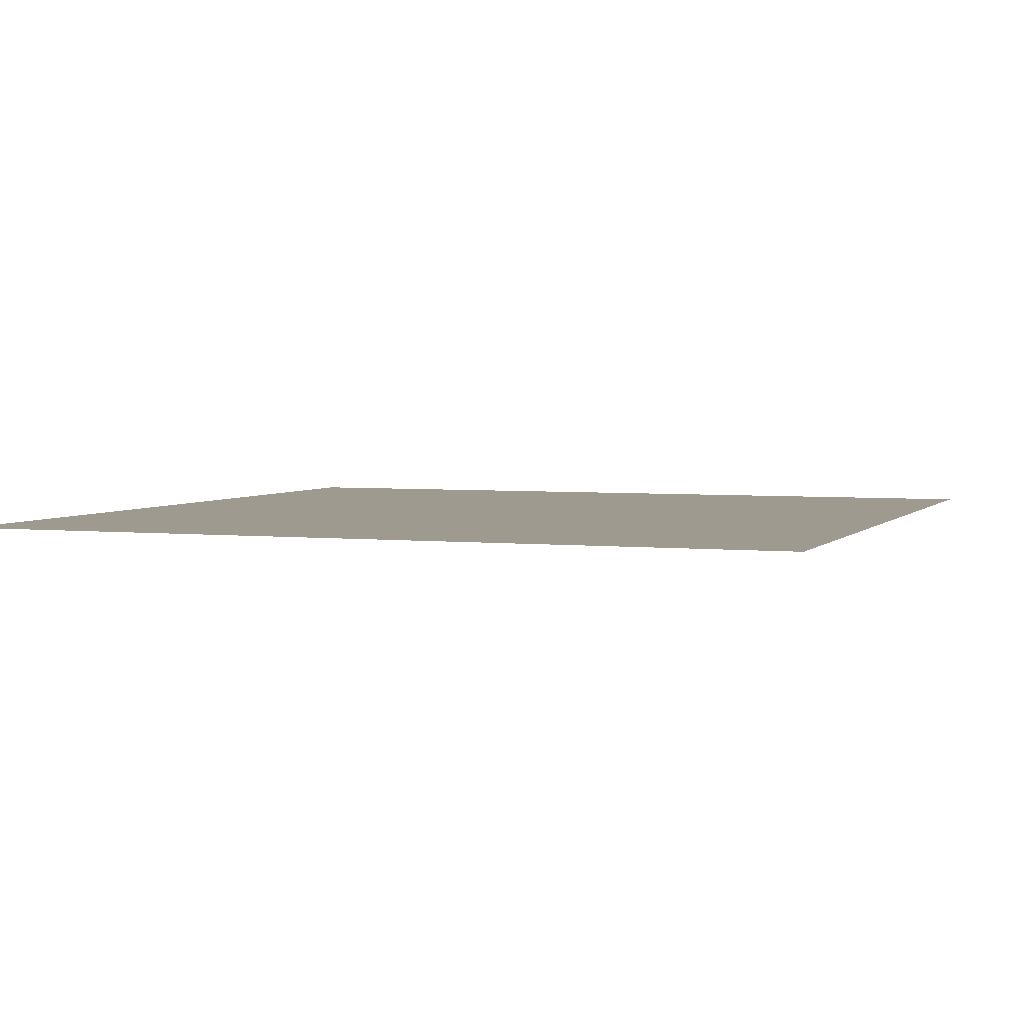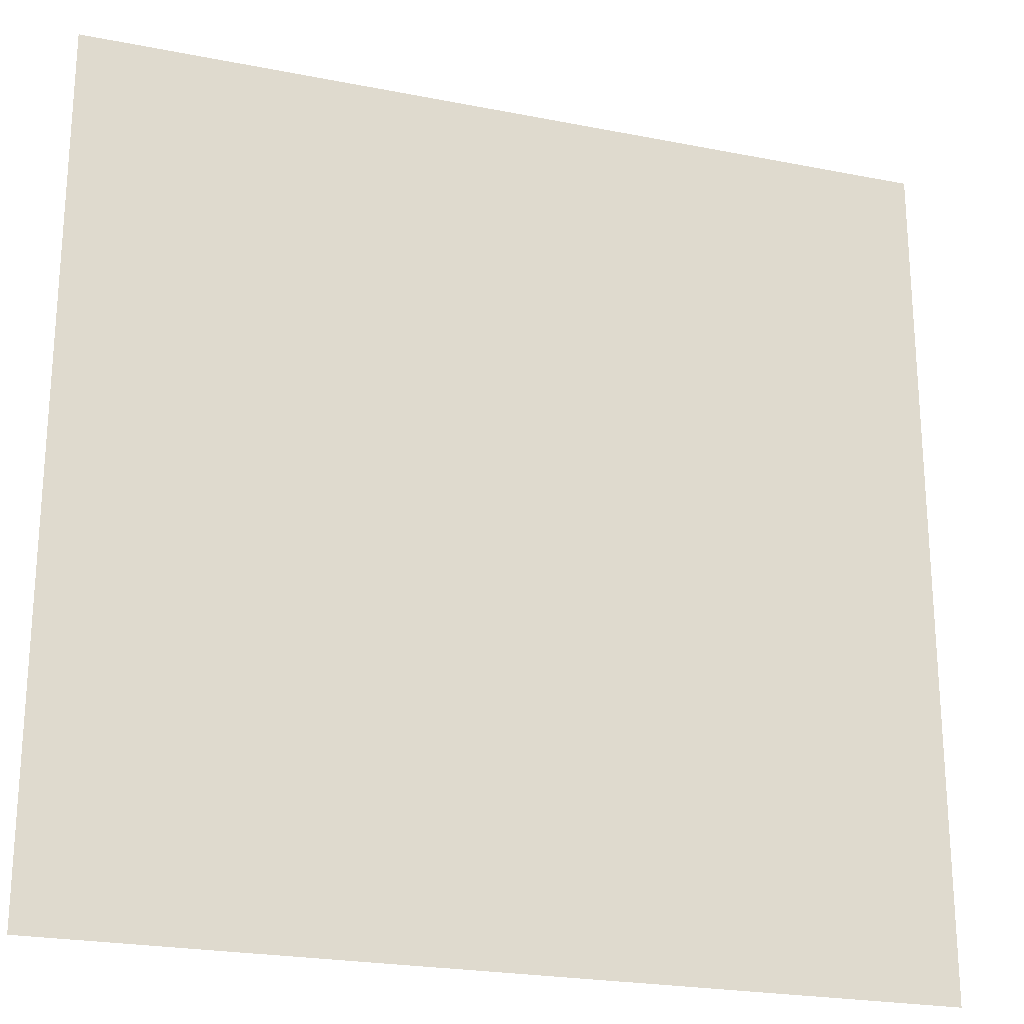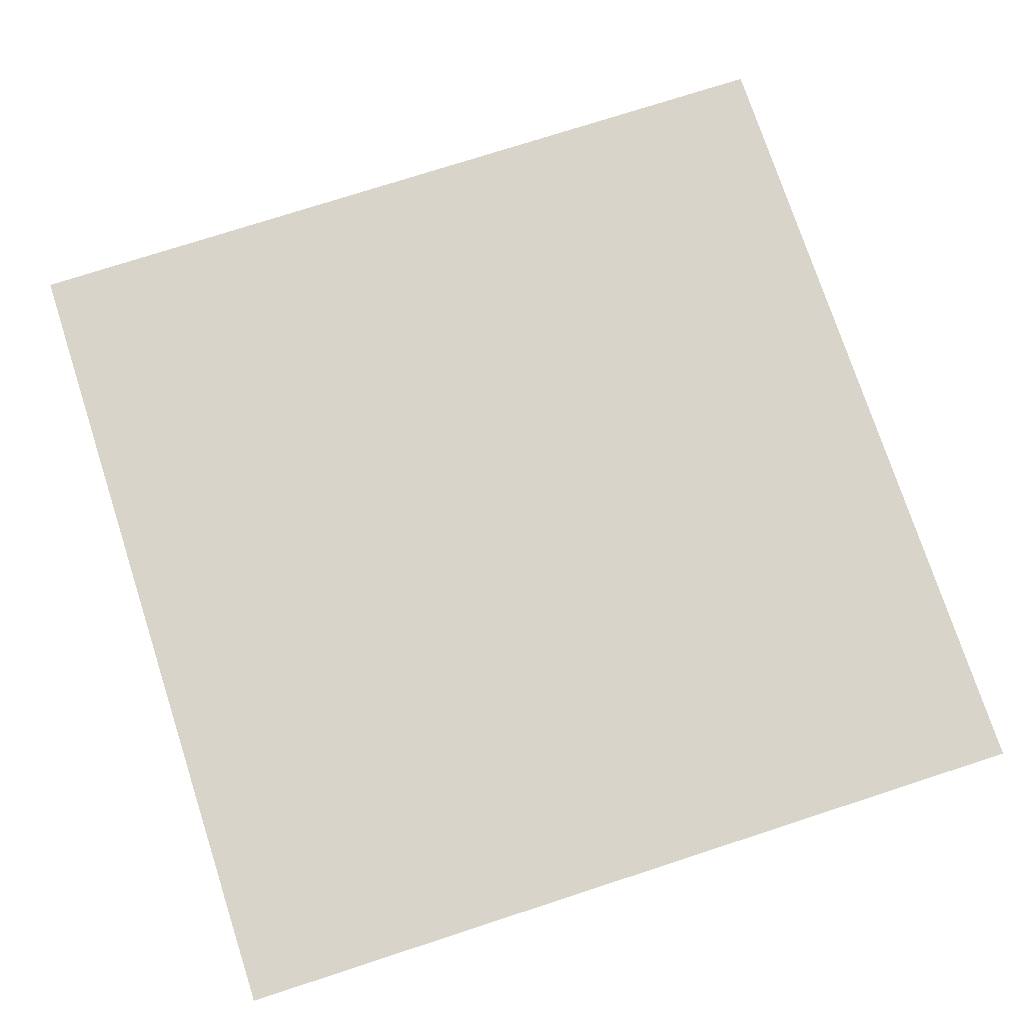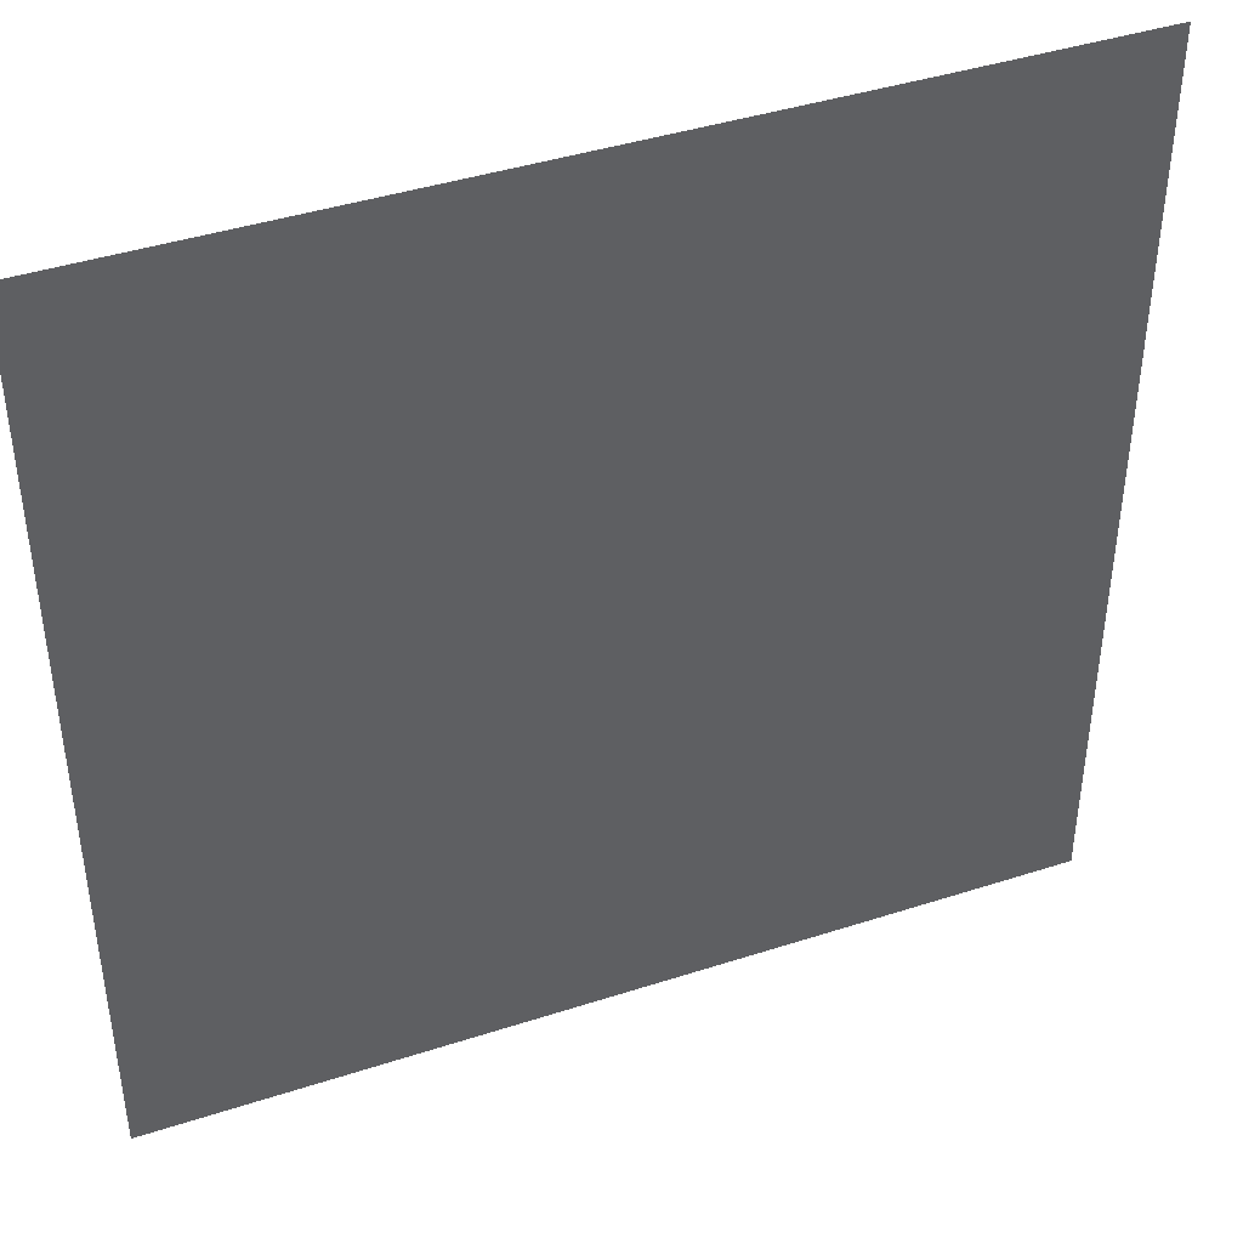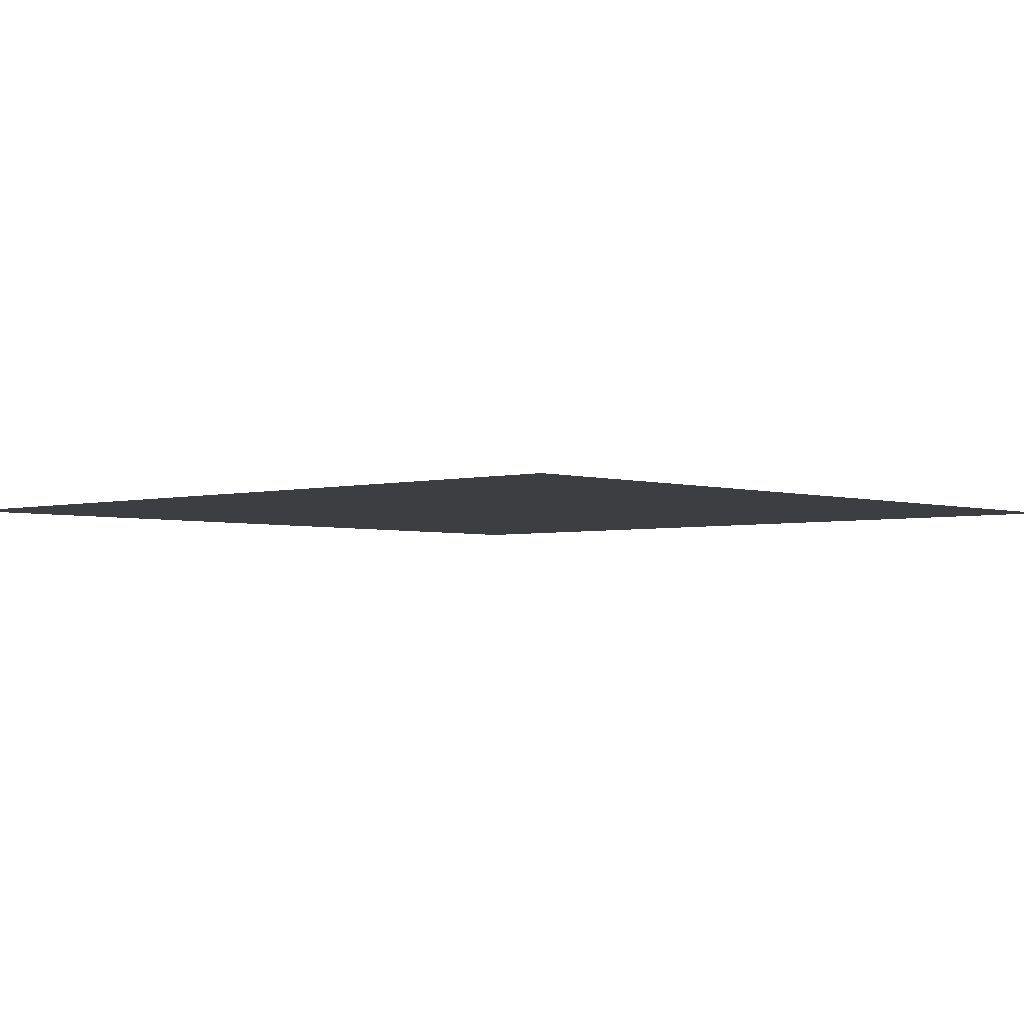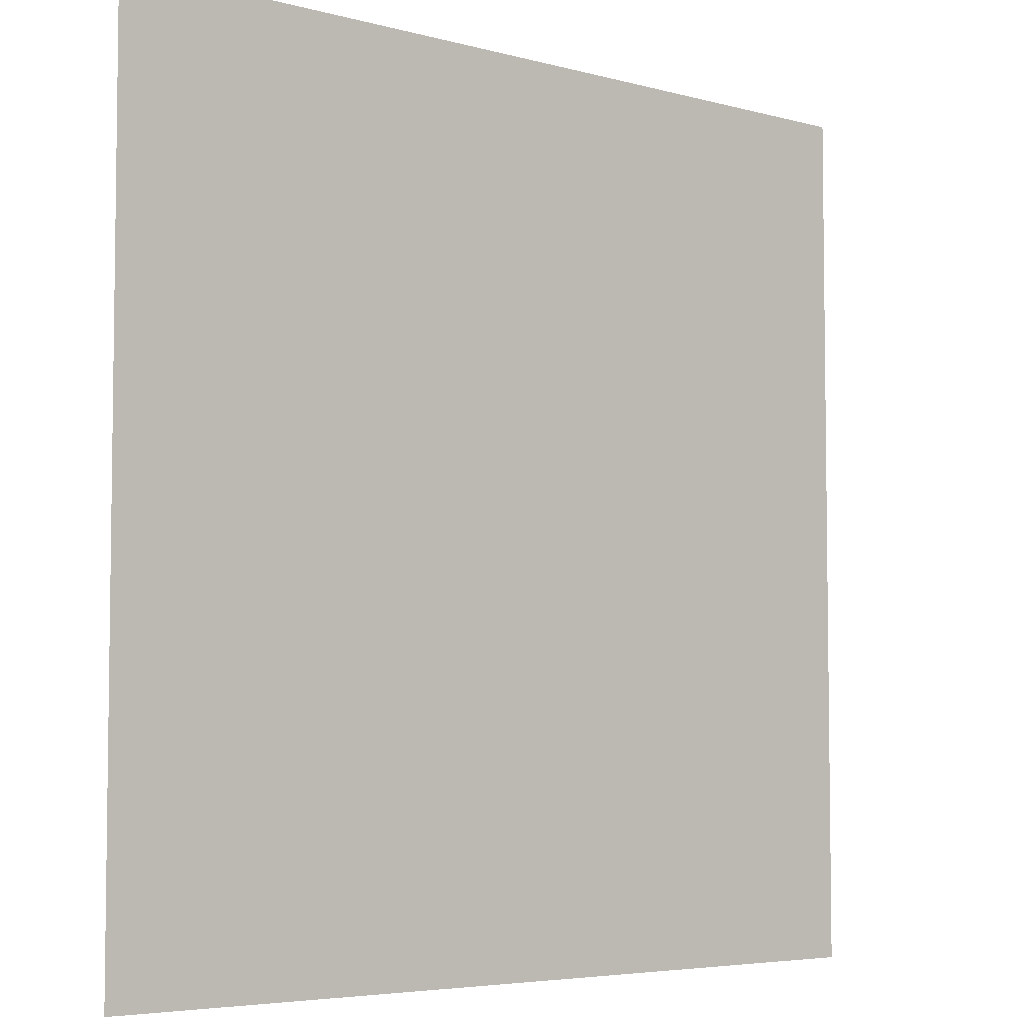
<metadata>
{"format":"obj","ext":"obj","renderer":"f3d","projection":"perspective","resolution":1024,"background":"white","views":[{"elev":3.6,"azim":20.3,"up":"+Z"},{"elev":-23.2,"azim":-18.6,"up":"+Y"},{"elev":74.8,"azim":-108.0,"up":"+Z"},{"elev":42.3,"azim":-21.2,"up":"+Y"},{"elev":-3.1,"azim":-137.3,"up":"+Z"},{"elev":-5.1,"azim":-40.8,"up":"+Y"}]}
</metadata>
<code>
g Quad(Clone)
v 5.4 -5.4 -3.062e-17
v -5.4 5.4 3.062e-17
v -5.4 -5.4 -3.062e-17
v 5.4 5.4 3.062e-17
g Quad(Clone)_0
f 3 2 1
f 4 1 2

</code>
